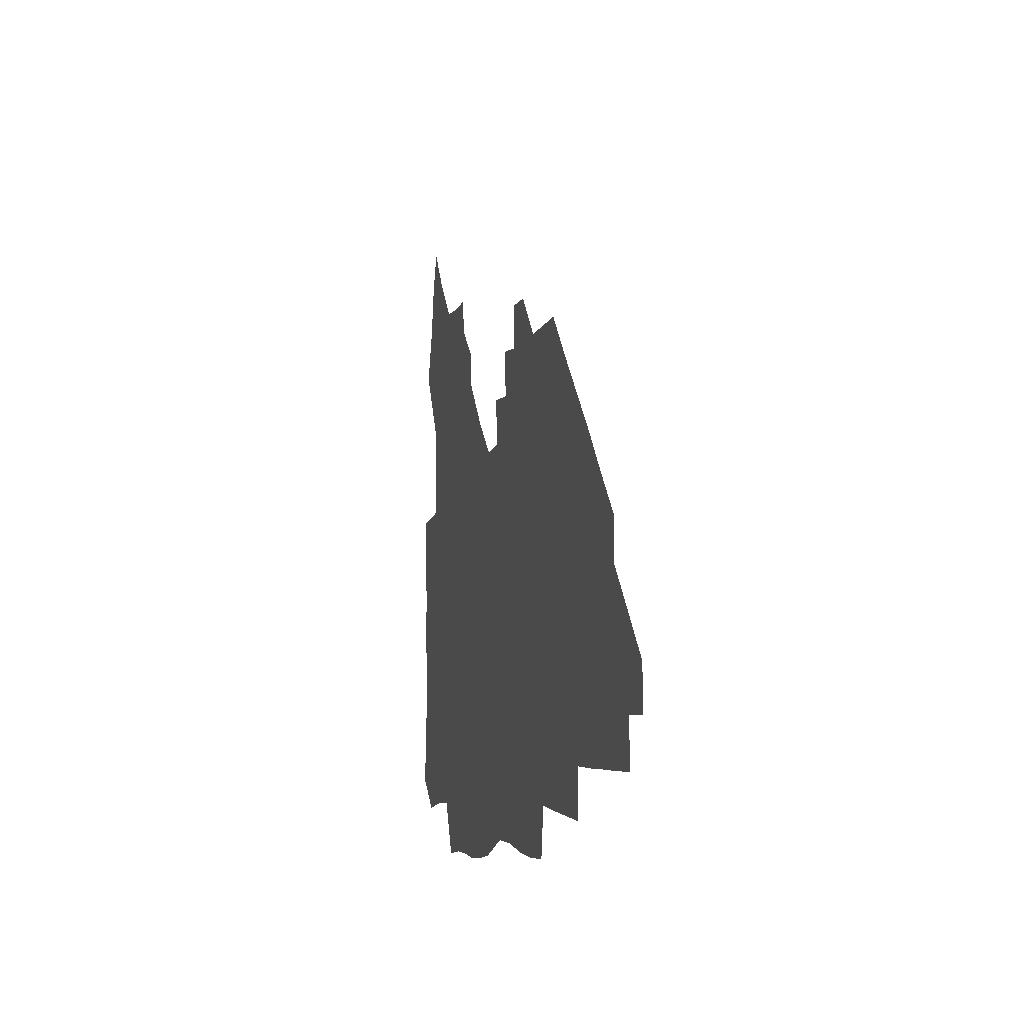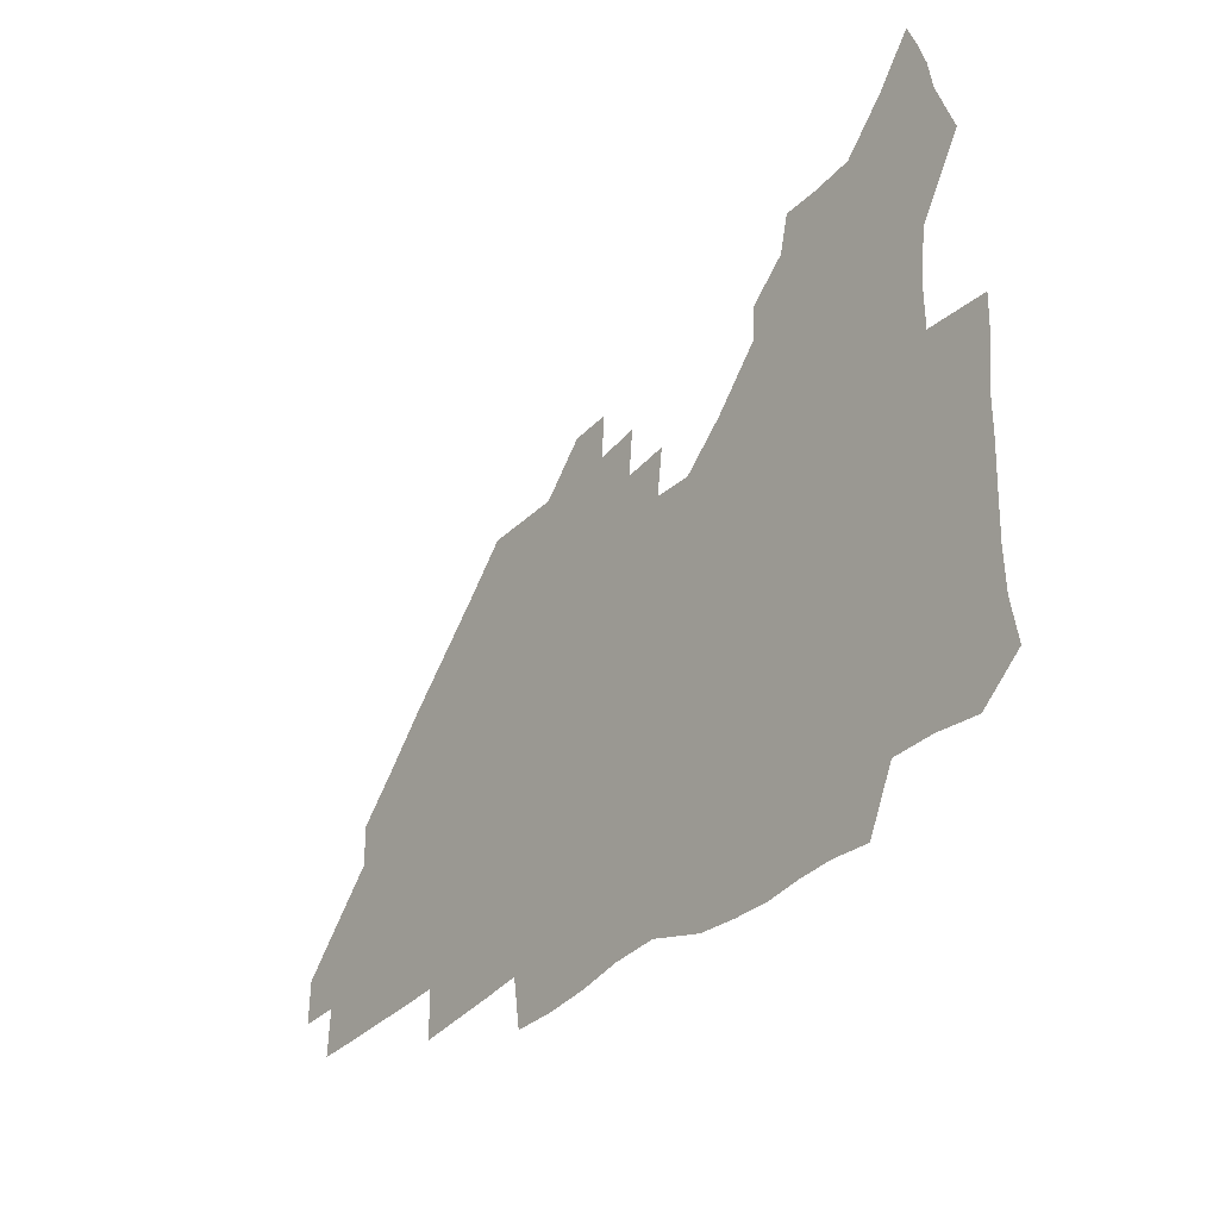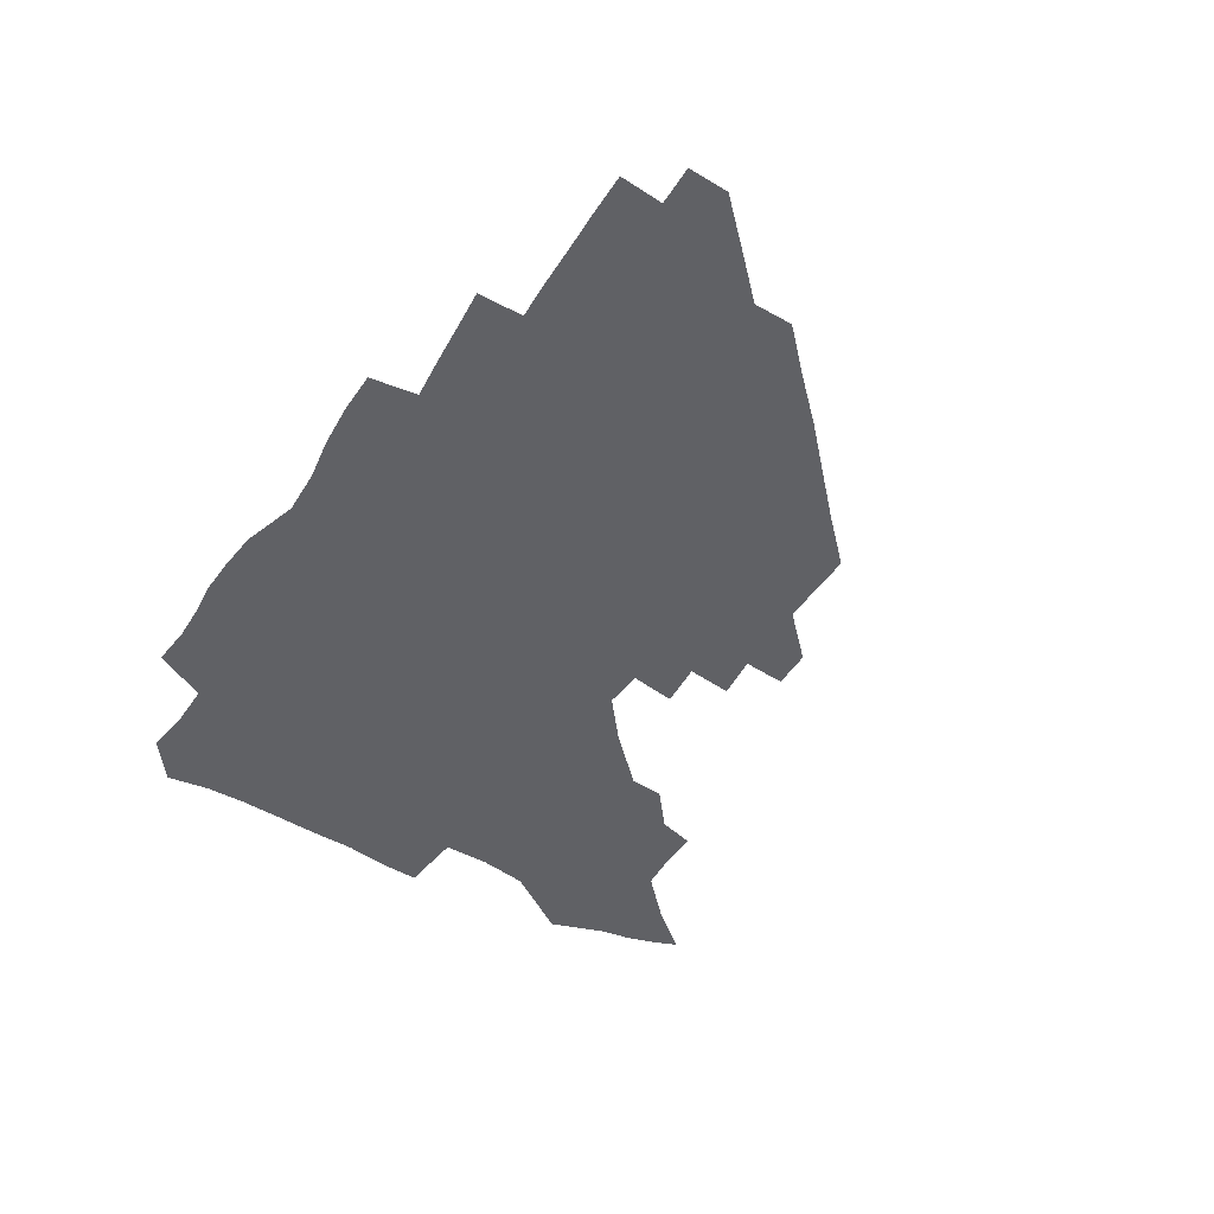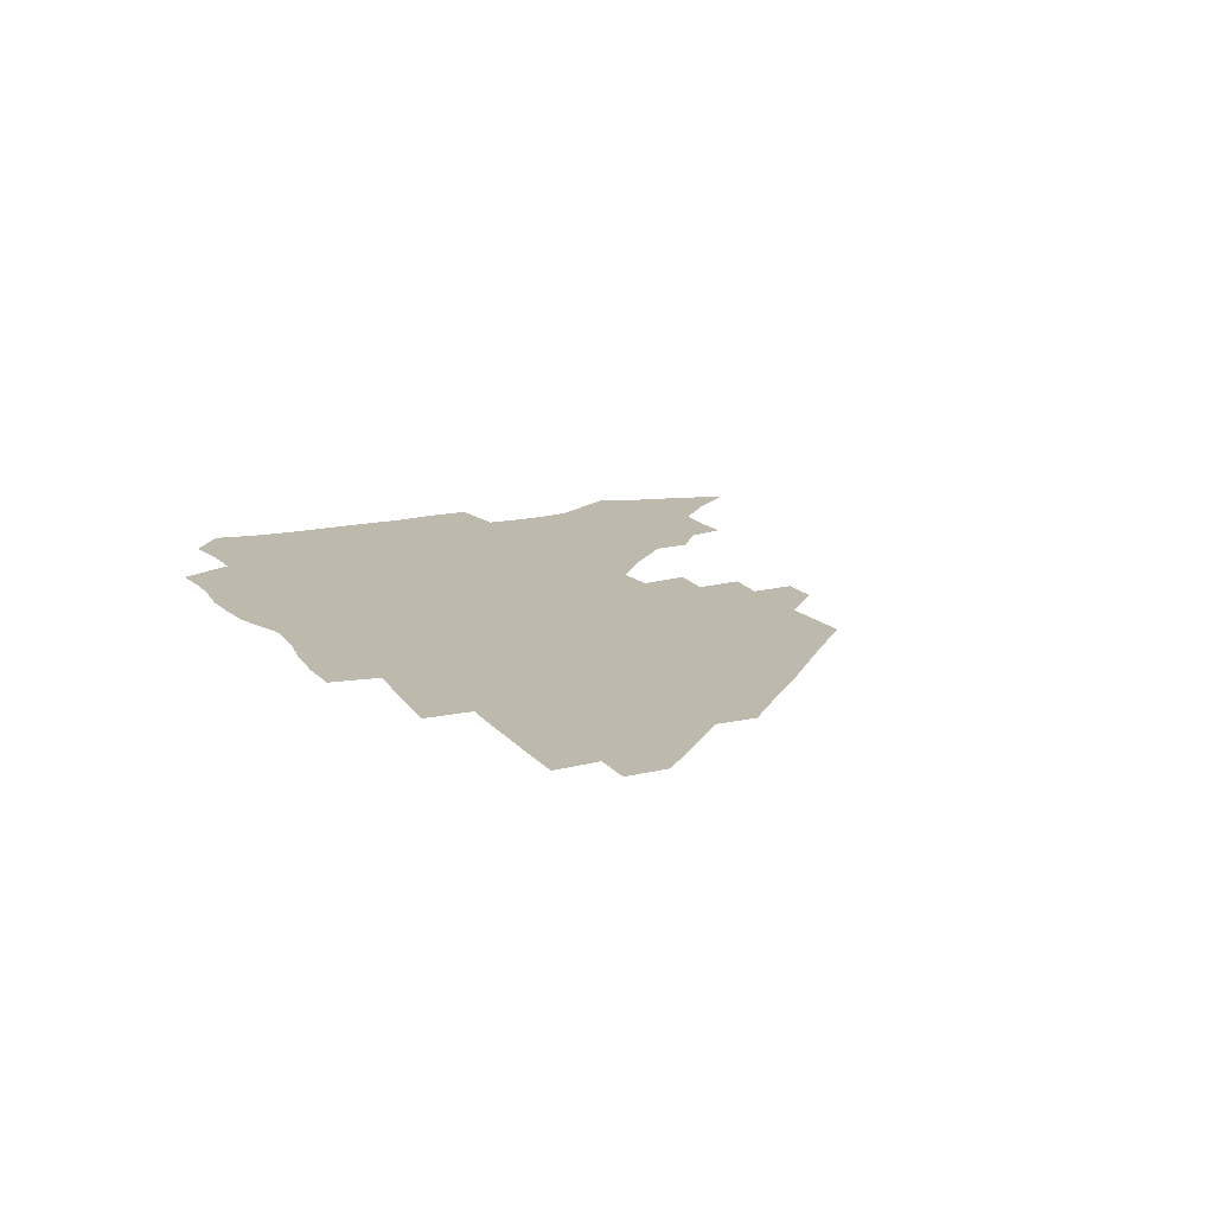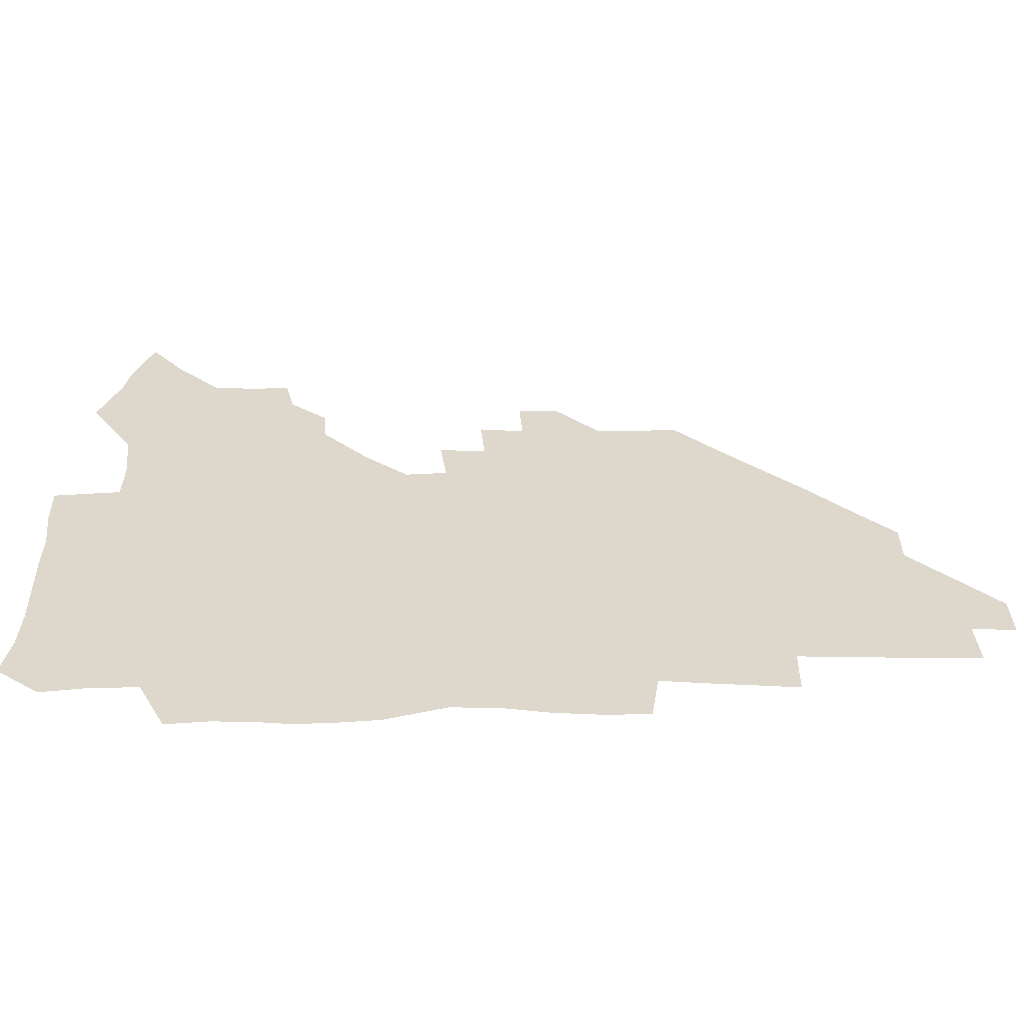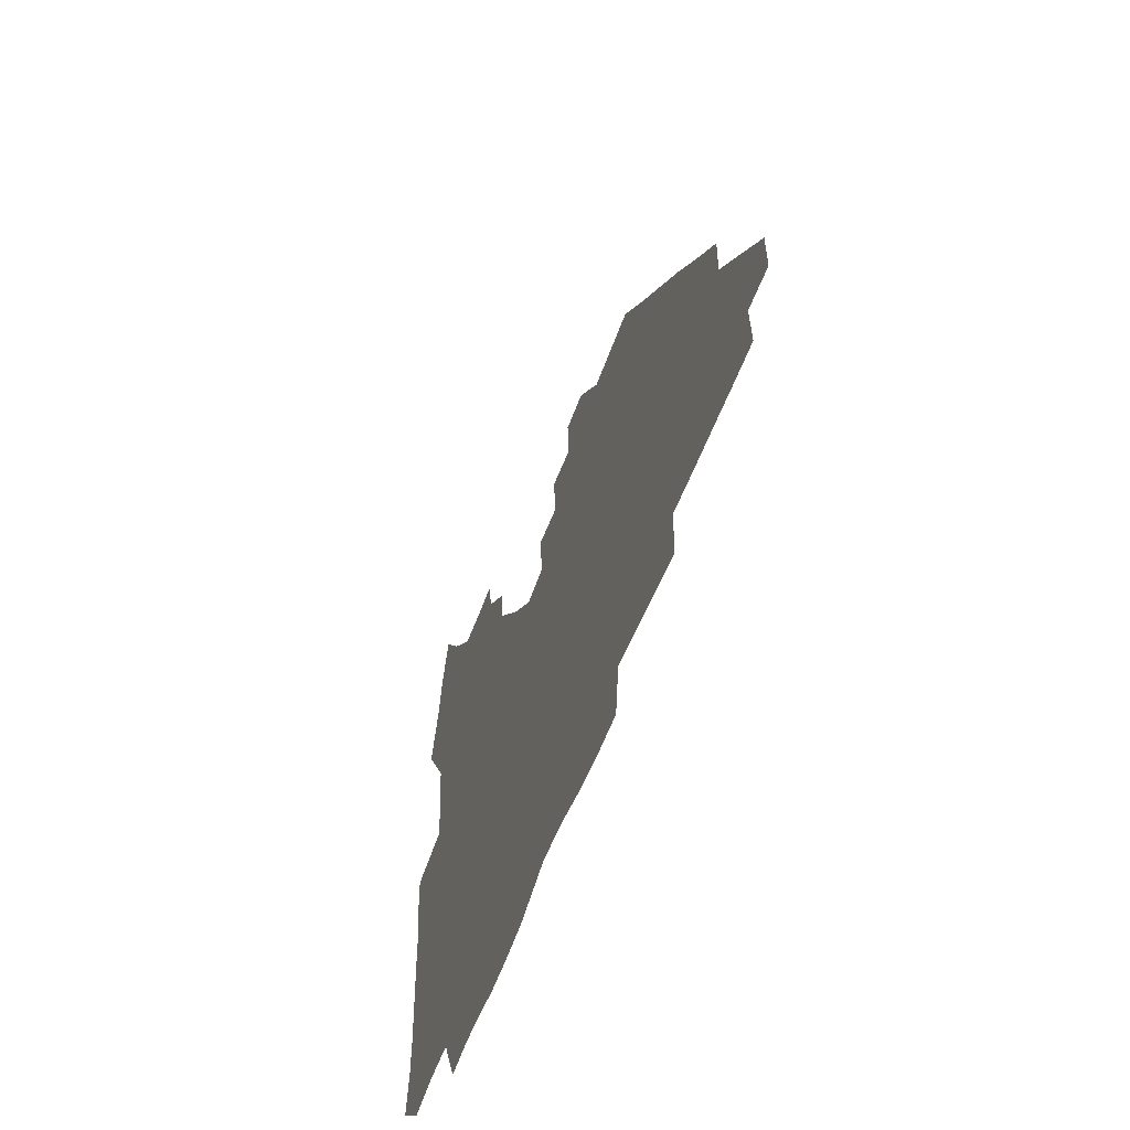
<metadata>
{"format":"obj","ext":"obj","renderer":"f3d","projection":"perspective","resolution":1024,"background":"white","views":[{"elev":-6.3,"azim":77.1,"up":"+Y"},{"elev":-32.9,"azim":-126.5,"up":"+Y"},{"elev":-48.1,"azim":57.7,"up":"+Z"},{"elev":15.2,"azim":64.1,"up":"+Z"},{"elev":-58.5,"azim":0.3,"up":"+Y"},{"elev":-52.3,"azim":71.3,"up":"+Y"}]}
</metadata>
<code>
v 263.8 189.1 0
v 266.5 205.1 0
v 267 220.5 0
v 266.5 236.2 0
v 265.9 252.3 0
v 265.8 268.6 0
v 263.8 284.4 0
v 263.4 299.7 0
v 279.1 177.1 0
v 283.2 193.9 0
v 285 209.4 0
v 286.3 224.8 0
v 286.2 239.7 0
v 285.9 254.8 0
v 287.5 270.5 0
v 287.5 286 0
v 287 302 0
v 287.2 319.5 0
v 284.9 337.5 0
v 268.7 362.6 0
v 272.6 373.2 0
v 276.3 383.5 0
v 278.1 394.4 0
v 281.4 404.4 0
v 285.2 413.9 0
v 295.9 179.4 0
v 299.6 195.9 0
v 302.2 212 0
v 303 226.7 0
v 302.8 241.1 0
v 303.4 256 0
v 305.8 271.4 0
v 305.9 285.9 0
v 304.9 300.6 0
v 305 315.4 0
v 306.3 329.8 0
v 304.5 345.4 0
v 299.6 361.9 0
v 294.7 377.2 0
v 296.5 387.9 0
v 297.8 398.3 0
v 311.8 179.6 0
v 315.1 197 0
v 316.7 212.2 0
v 317.4 226.9 0
v 318.1 241.6 0
v 318.9 256.3 0
v 321.2 271.5 0
v 321.6 285.8 0
v 321.1 300 0
v 321.6 314 0
v 321.3 328 0
v 319.7 342.8 0
v 319.1 356.3 0
v 316.8 370 0
v 313.7 382.8 0
v 321.7 159.7 0
v 327.8 181.9 0
v 330.1 197.6 0
v 331.2 212.4 0
v 331.4 226.7 0
v 332.7 241.6 0
v 333.6 256.1 0
v 336.6 271.6 0
v 337.2 285.7 0
v 336.8 299.7 0
v 336.1 313.7 0
v 335.2 327.7 0
v 333.6 342.3 0
v 333.9 355.1 0
v 332.5 368 0
v 328.3 381.8 0
v 336.5 161.2 0
v 341.8 181.4 0
v 344.9 198.1 0
v 345.8 212.6 0
v 347 227.3 0
v 347.5 241.7 0
v 349.5 256.7 0
v 351.8 271.6 0
v 352.7 285.6 0
v 352 299.4 0
v 349.9 313.9 0
v 348.5 328.3 0
v 347.2 342.7 0
v 346.5 355.8 0
v 345.4 368.6 0
v 342 382.2 0
v 349.7 160.8 0
v 356.5 182.1 0
v 359.8 198.5 0
v 361.7 213.5 0
v 362.4 227.8 0
v 364.1 242.7 0
v 365.1 257.2 0
v 366.7 271.7 0
v 367 285.5 0
v 366.8 298.9 0
v 365.2 312.9 0
v 362.6 328 0
v 359.8 344.7 0
v 358.9 357.4 0
v 362.3 159.6 0
v 371.4 183.1 0
v 375.4 199.4 0
v 377.8 214.5 0
v 378.3 228.6 0
v 380.5 243.7 0
v 381.2 257.9 0
v 381.4 271.8 0
v 381.2 285.5 0
v 380.7 299 0
v 379 312.9 0
v 376.9 326.7 0
v 375.8 160.1 0
v 386.4 183.6 0
v 391.8 200.8 0
v 393.3 215.1 0
v 394.5 229.5 0
v 395.2 243.8 0
v 395.2 257.7 0
v 395.2 271.7 0
v 395 285.7 0
v 394.1 299.7 0
v 392.4 313.8 0
v 390.7 161.6 0
v 402.9 185.1 0
v 407 201 0
v 408.3 215.2 0
v 409.2 229.4 0
v 409.1 243.4 0
v 409.4 257.6 0
v 409.2 271.7 0
v 409.7 285.8 0
v 408.3 300.4 0
v 407.1 314.9 0
v 404.8 332.1 0
v 411.8 168.1 0
v 419.1 185.9 0
v 421.4 200.3 0
v 422.7 214.7 0
v 423.8 229.2 0
v 423.6 243.2 0
v 424 257.6 0
v 423.8 271.9 0
v 423.4 286.3 0
v 422.9 300.8 0
v 421.9 315.8 0
v 421.4 330.9 0
v 419.8 347.8 0
v 428.7 167.5 0
v 434.1 185 0
v 436 199.6 0
v 437.2 214.1 0
v 437.9 228.6 0
v 438.2 243 0
v 438.4 257.4 0
v 438.2 271.8 0
v 438 286.3 0
v 437.9 300.7 0
v 437.2 315.6 0
v 436.3 331.1 0
v 435.8 346.3 0
v 434.8 362.2 0
v 444.5 164.9 0
v 448.9 183.7 0
v 450.7 198.7 0
v 452.2 213.9 0
v 452.5 228.2 0
v 452.6 242.6 0
v 452.7 257.1 0
v 452.9 271.7 0
v 452.5 286.4 0
v 452.4 300.9 0
v 451.9 315.8 0
v 451.3 330.8 0
v 450.6 345.9 0
v 449.4 362 0
v 460.5 163.8 0
v 463.9 182.3 0
v 465.6 198.2 0
v 466.7 213.2 0
v 467.2 227.8 0
v 467.4 242.4 0
v 467.4 257 0
v 467.8 271.6 0
v 467.5 286.1 0
v 467.1 301.1 0
v 466.6 315.9 0
v 466.1 330.6 0
v 465.1 346.1 0
v 476.3 164 0
v 479 182 0
v 480.5 197.5 0
v 481.3 212.4 0
v 481.9 227.5 0
v 482.2 242.2 0
v 482.1 256.9 0
v 482.1 271.5 0
v 482.2 286.1 0
v 481.6 301.6 0
v 481.2 316.1 0
v 480.7 330.9 0
v 479.8 346.3 0
v 494.3 180.5 0
v 495.4 197.1 0
v 496 211.9 0
v 496.6 227.3 0
v 497.1 242.2 0
v 496.9 256.8 0
v 496.9 271.5 0
v 496.7 286.1 0
v 496.2 301.6 0
v 495.9 316.2 0
v 495.4 330.9 0
v 494.5 346.6 0
v 509.7 179.3 0
v 510.3 196.3 0
v 510.9 211.9 0
v 511.3 227.1 0
v 511.5 242.1 0
v 511.6 256.7 0
v 511.6 271.4 0
v 511.3 286.1 0
v 510.8 301.4 0
v 510.4 316.2 0
v 509.8 330.9 0
v 525 178 0
v 525.3 195.3 0
v 525.8 211.2 0
v 526 226.9 0
v 526.1 241.8 0
v 526.1 256.7 0
v 526 271.4 0
v 525.8 286.2 0
v 525.5 301.1 0
v 524.9 316.3 0
v 540.7 194.7 0
v 540.7 211.1 0
v 540.6 226.9 0
v 540.7 241.7 0
v 540.7 256.5 0
v 540.4 271.4 0
v 540.2 286.2 0
v 540 301.7 0
v 556.1 194.4 0
v 555.4 211.2 0
v 555.3 226.6 0
v 555.4 241.5 0
v 555.1 256.6 0
v 554.9 271.5 0
v 554.6 286.3 0
v 571.4 194 0
v 570.5 210.6 0
v 570 226.3 0
v 569.9 241.5 0
v 569.5 256.6 0
v 569.5 271.5 0
v 586.3 193.8 0
v 585.2 210.5 0
v 585 225.9 0
v 584.1 241.6 0
v 600.1 210.2 0
v 599.6 225.6 0
f 9 10 1
f 1 10 2
f 10 11 2
f 2 11 3
f 11 12 3
f 3 12 4
f 12 13 4
f 4 13 5
f 13 14 5
f 5 14 6
f 14 15 6
f 6 15 7
f 15 16 7
f 7 16 8
f 16 17 8
f 9 26 10
f 26 27 10
f 10 27 11
f 27 28 11
f 11 28 12
f 28 29 12
f 12 29 13
f 29 30 13
f 13 30 14
f 30 31 14
f 14 31 15
f 31 32 15
f 15 32 16
f 32 33 16
f 16 33 17
f 33 34 17
f 17 34 18
f 34 35 18
f 18 35 19
f 35 36 19
f 19 36 20
f 36 37 20
f 20 37 21
f 37 38 21
f 21 38 22
f 38 39 22
f 22 39 23
f 39 40 23
f 23 40 24
f 40 41 24
f 24 41 25
f 26 42 27
f 42 43 27
f 27 43 28
f 43 44 28
f 28 44 29
f 44 45 29
f 29 45 30
f 45 46 30
f 30 46 31
f 46 47 31
f 31 47 32
f 47 48 32
f 32 48 33
f 48 49 33
f 33 49 34
f 49 50 34
f 34 50 35
f 50 51 35
f 35 51 36
f 51 52 36
f 36 52 37
f 52 53 37
f 37 53 38
f 53 54 38
f 38 54 39
f 54 55 39
f 39 55 40
f 55 56 40
f 40 56 41
f 57 58 42
f 42 58 43
f 58 59 43
f 43 59 44
f 59 60 44
f 44 60 45
f 60 61 45
f 45 61 46
f 61 62 46
f 46 62 47
f 62 63 47
f 47 63 48
f 63 64 48
f 48 64 49
f 64 65 49
f 49 65 50
f 65 66 50
f 50 66 51
f 66 67 51
f 51 67 52
f 67 68 52
f 52 68 53
f 68 69 53
f 53 69 54
f 69 70 54
f 54 70 55
f 70 71 55
f 55 71 56
f 71 72 56
f 57 73 58
f 73 74 58
f 58 74 59
f 74 75 59
f 59 75 60
f 75 76 60
f 60 76 61
f 76 77 61
f 61 77 62
f 77 78 62
f 62 78 63
f 78 79 63
f 63 79 64
f 79 80 64
f 64 80 65
f 80 81 65
f 65 81 66
f 81 82 66
f 66 82 67
f 82 83 67
f 67 83 68
f 83 84 68
f 68 84 69
f 84 85 69
f 69 85 70
f 85 86 70
f 70 86 71
f 86 87 71
f 71 87 72
f 87 88 72
f 73 89 74
f 89 90 74
f 74 90 75
f 90 91 75
f 75 91 76
f 91 92 76
f 76 92 77
f 92 93 77
f 77 93 78
f 93 94 78
f 78 94 79
f 94 95 79
f 79 95 80
f 95 96 80
f 80 96 81
f 96 97 81
f 81 97 82
f 97 98 82
f 82 98 83
f 98 99 83
f 83 99 84
f 99 100 84
f 84 100 85
f 100 101 85
f 85 101 86
f 101 102 86
f 86 102 87
f 89 103 90
f 103 104 90
f 90 104 91
f 104 105 91
f 91 105 92
f 105 106 92
f 92 106 93
f 106 107 93
f 93 107 94
f 107 108 94
f 94 108 95
f 108 109 95
f 95 109 96
f 109 110 96
f 96 110 97
f 110 111 97
f 97 111 98
f 111 112 98
f 98 112 99
f 112 113 99
f 99 113 100
f 113 114 100
f 100 114 101
f 103 115 104
f 115 116 104
f 104 116 105
f 116 117 105
f 105 117 106
f 117 118 106
f 106 118 107
f 118 119 107
f 107 119 108
f 119 120 108
f 108 120 109
f 120 121 109
f 109 121 110
f 121 122 110
f 110 122 111
f 122 123 111
f 111 123 112
f 123 124 112
f 112 124 113
f 124 125 113
f 113 125 114
f 115 126 116
f 126 127 116
f 116 127 117
f 127 128 117
f 117 128 118
f 128 129 118
f 118 129 119
f 129 130 119
f 119 130 120
f 130 131 120
f 120 131 121
f 131 132 121
f 121 132 122
f 132 133 122
f 122 133 123
f 133 134 123
f 123 134 124
f 134 135 124
f 124 135 125
f 135 136 125
f 126 138 127
f 138 139 127
f 127 139 128
f 139 140 128
f 128 140 129
f 140 141 129
f 129 141 130
f 141 142 130
f 130 142 131
f 142 143 131
f 131 143 132
f 143 144 132
f 132 144 133
f 144 145 133
f 133 145 134
f 145 146 134
f 134 146 135
f 146 147 135
f 135 147 136
f 147 148 136
f 136 148 137
f 148 149 137
f 138 151 139
f 151 152 139
f 139 152 140
f 152 153 140
f 140 153 141
f 153 154 141
f 141 154 142
f 154 155 142
f 142 155 143
f 155 156 143
f 143 156 144
f 156 157 144
f 144 157 145
f 157 158 145
f 145 158 146
f 158 159 146
f 146 159 147
f 159 160 147
f 147 160 148
f 160 161 148
f 148 161 149
f 161 162 149
f 149 162 150
f 162 163 150
f 151 165 152
f 165 166 152
f 152 166 153
f 166 167 153
f 153 167 154
f 167 168 154
f 154 168 155
f 168 169 155
f 155 169 156
f 169 170 156
f 156 170 157
f 170 171 157
f 157 171 158
f 171 172 158
f 158 172 159
f 172 173 159
f 159 173 160
f 173 174 160
f 160 174 161
f 174 175 161
f 161 175 162
f 175 176 162
f 162 176 163
f 176 177 163
f 163 177 164
f 177 178 164
f 165 179 166
f 179 180 166
f 166 180 167
f 180 181 167
f 167 181 168
f 181 182 168
f 168 182 169
f 182 183 169
f 169 183 170
f 183 184 170
f 170 184 171
f 184 185 171
f 171 185 172
f 185 186 172
f 172 186 173
f 186 187 173
f 173 187 174
f 187 188 174
f 174 188 175
f 188 189 175
f 175 189 176
f 189 190 176
f 176 190 177
f 190 191 177
f 177 191 178
f 179 192 180
f 192 193 180
f 180 193 181
f 193 194 181
f 181 194 182
f 194 195 182
f 182 195 183
f 195 196 183
f 183 196 184
f 196 197 184
f 184 197 185
f 197 198 185
f 185 198 186
f 198 199 186
f 186 199 187
f 199 200 187
f 187 200 188
f 200 201 188
f 188 201 189
f 201 202 189
f 189 202 190
f 202 203 190
f 190 203 191
f 203 204 191
f 193 205 194
f 205 206 194
f 194 206 195
f 206 207 195
f 195 207 196
f 207 208 196
f 196 208 197
f 208 209 197
f 197 209 198
f 209 210 198
f 198 210 199
f 210 211 199
f 199 211 200
f 211 212 200
f 200 212 201
f 212 213 201
f 201 213 202
f 213 214 202
f 202 214 203
f 214 215 203
f 203 215 204
f 215 216 204
f 205 217 206
f 217 218 206
f 206 218 207
f 218 219 207
f 207 219 208
f 219 220 208
f 208 220 209
f 220 221 209
f 209 221 210
f 221 222 210
f 210 222 211
f 222 223 211
f 211 223 212
f 223 224 212
f 212 224 213
f 224 225 213
f 213 225 214
f 225 226 214
f 214 226 215
f 226 227 215
f 215 227 216
f 217 228 218
f 228 229 218
f 218 229 219
f 229 230 219
f 219 230 220
f 230 231 220
f 220 231 221
f 231 232 221
f 221 232 222
f 232 233 222
f 222 233 223
f 233 234 223
f 223 234 224
f 234 235 224
f 224 235 225
f 235 236 225
f 225 236 226
f 236 237 226
f 226 237 227
f 229 238 230
f 238 239 230
f 230 239 231
f 239 240 231
f 231 240 232
f 240 241 232
f 232 241 233
f 241 242 233
f 233 242 234
f 242 243 234
f 234 243 235
f 243 244 235
f 235 244 236
f 244 245 236
f 236 245 237
f 238 246 239
f 246 247 239
f 239 247 240
f 247 248 240
f 240 248 241
f 248 249 241
f 241 249 242
f 249 250 242
f 242 250 243
f 250 251 243
f 243 251 244
f 251 252 244
f 244 252 245
f 246 253 247
f 253 254 247
f 247 254 248
f 254 255 248
f 248 255 249
f 255 256 249
f 249 256 250
f 256 257 250
f 250 257 251
f 257 258 251
f 251 258 252
f 253 259 254
f 259 260 254
f 254 260 255
f 260 261 255
f 255 261 256
f 261 262 256
f 256 262 257
f 260 263 261
f 263 264 261
f 261 264 262

</code>
